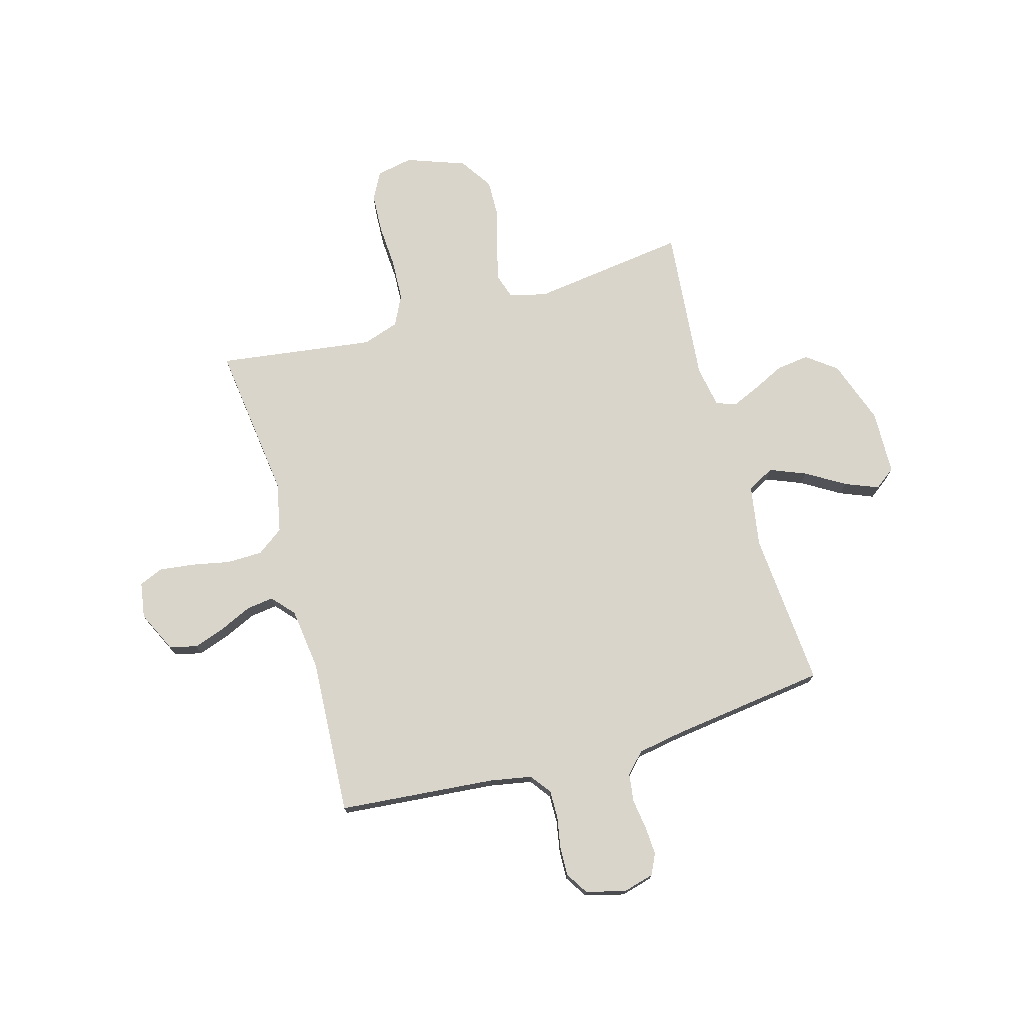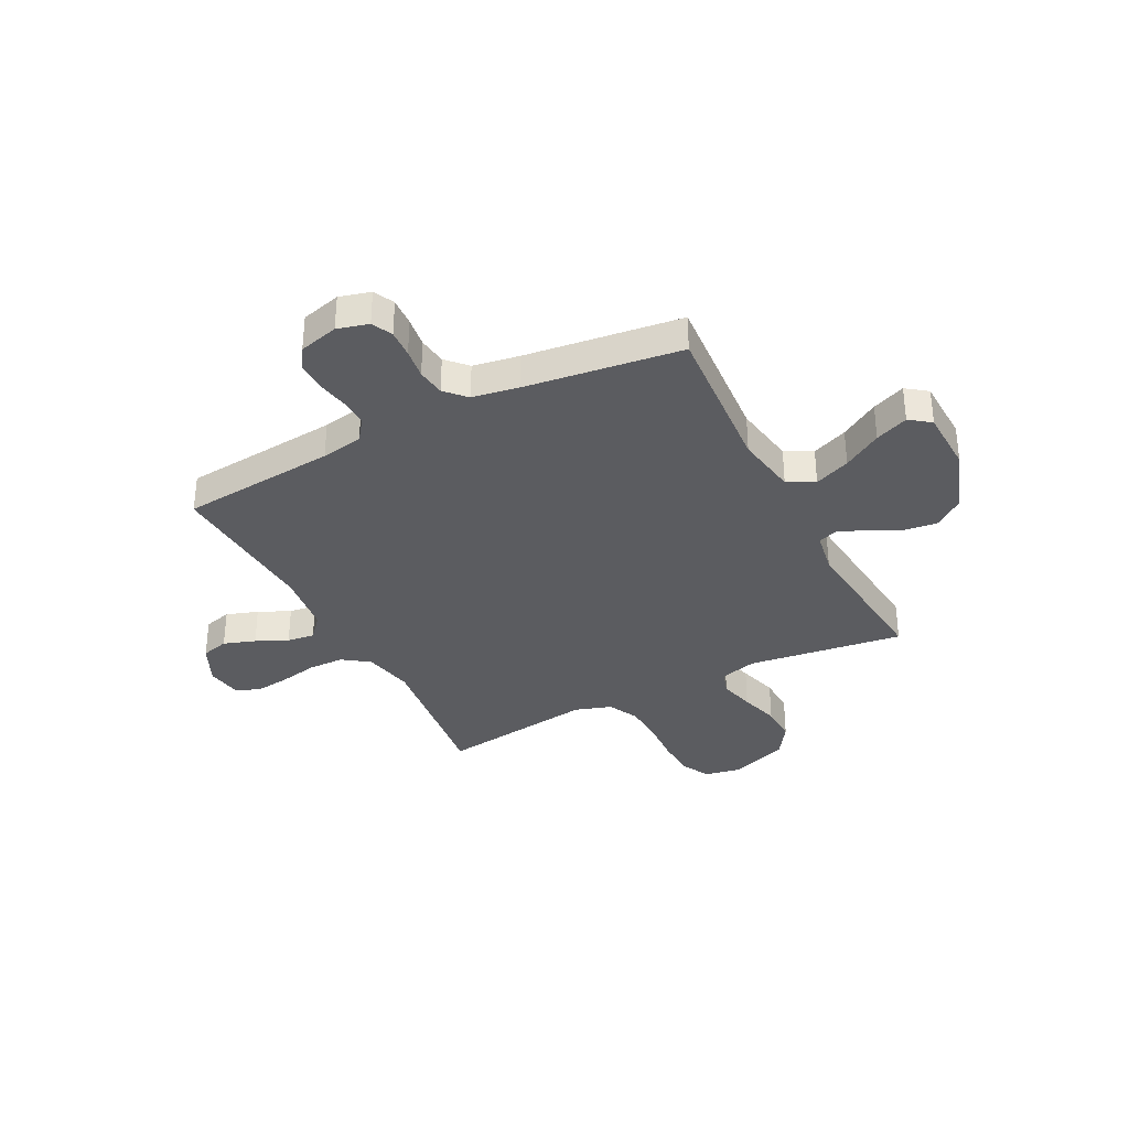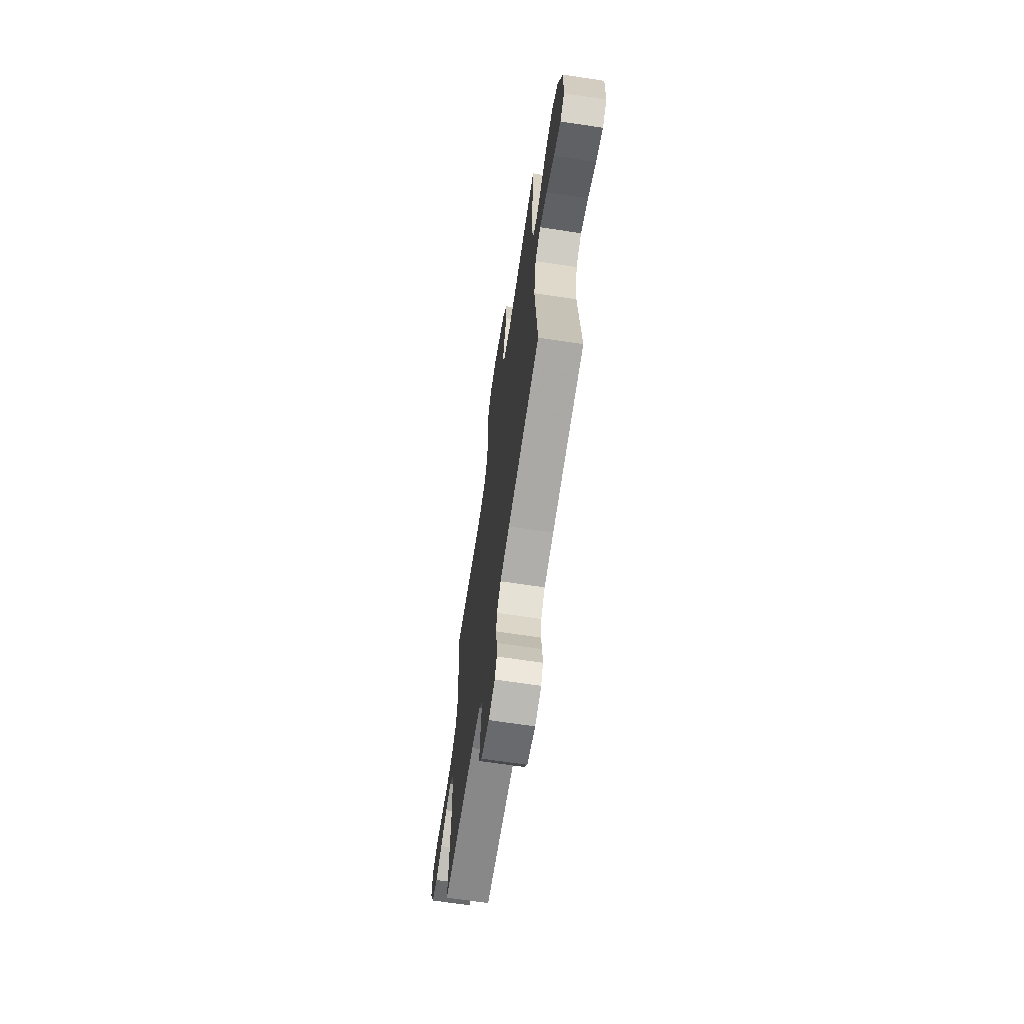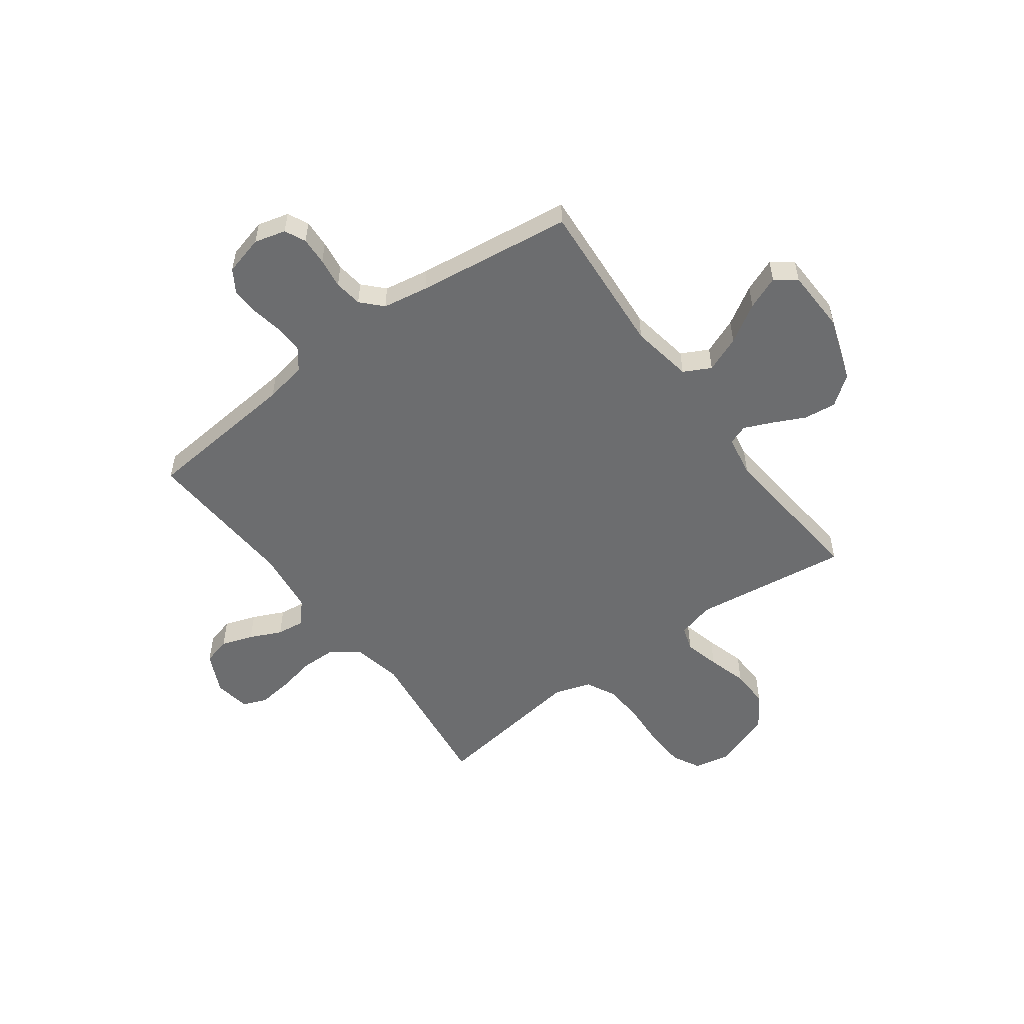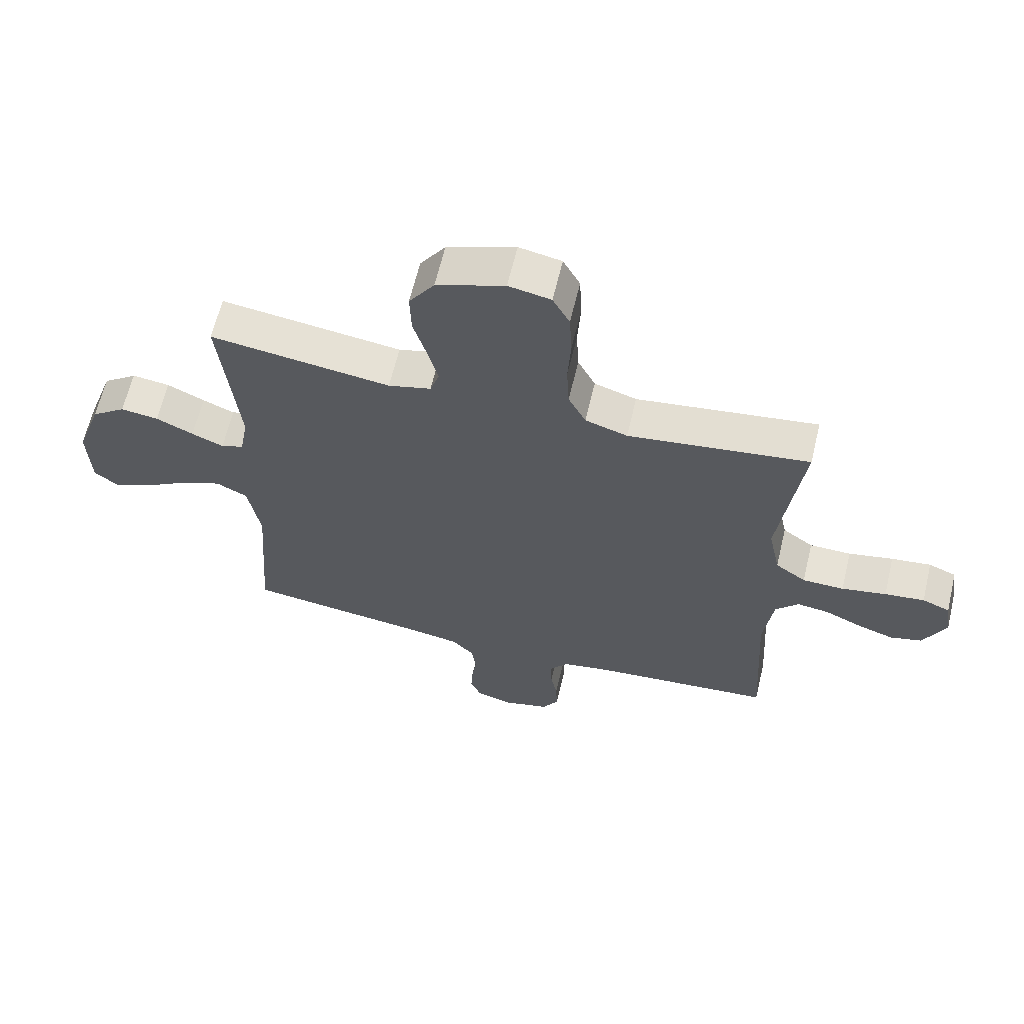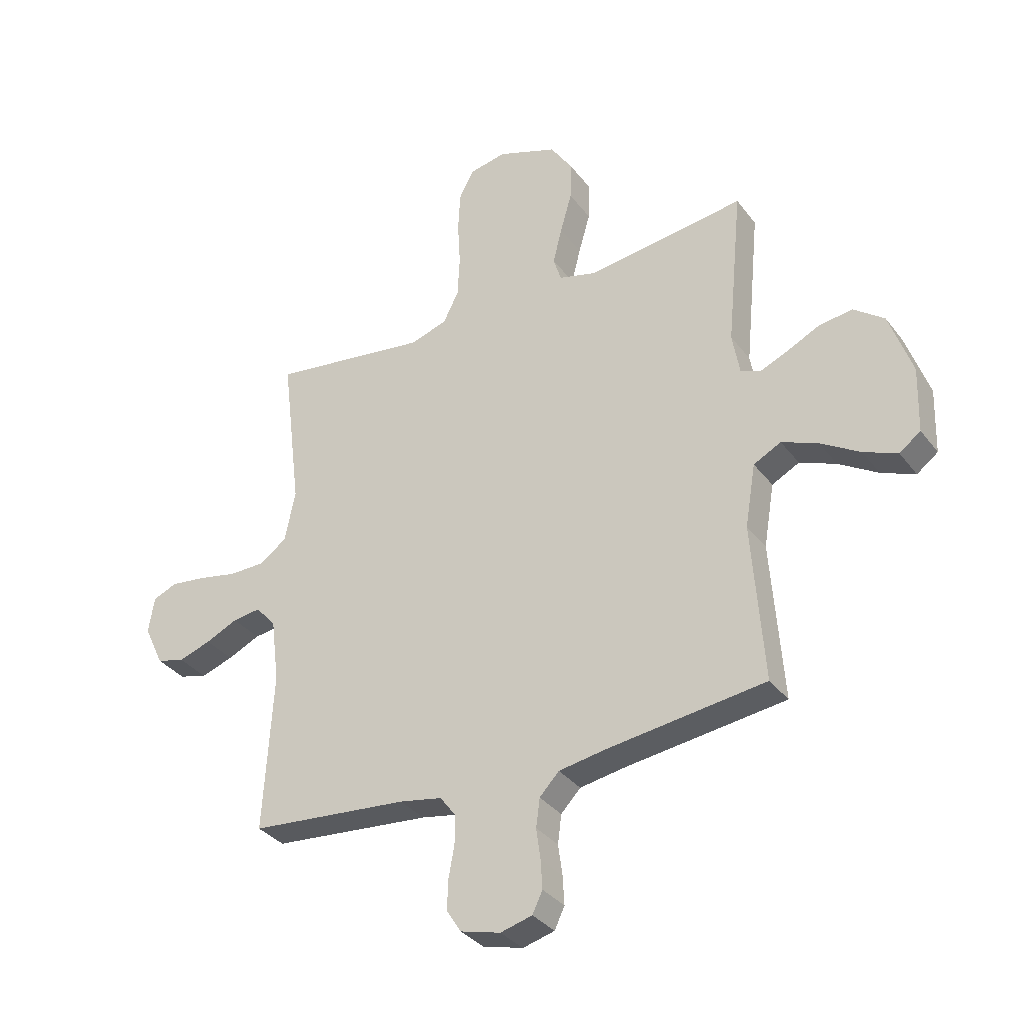
<metadata>
{"format":"obj","ext":"obj","renderer":"f3d","projection":"perspective","resolution":1024,"background":"white","views":[{"elev":74.2,"azim":164.1,"up":"+Y"},{"elev":-34.5,"azim":-152.8,"up":"+Y"},{"elev":-67.8,"azim":-98.6,"up":"+Z"},{"elev":-53.9,"azim":-143.6,"up":"+Y"},{"elev":63.7,"azim":13.4,"up":"+Z"},{"elev":-33.8,"azim":-148.6,"up":"+Z"}]}
</metadata>
<code>
v 0.5 0.07 0.5
v 0.463 0.07 0.2
v 0.483 0.07 0.103
v 0.534 0.07 0.066
v 0.603 0.07 0.065
v 0.677 0.07 0.08
v 0.743 0.07 0.088
v 0.789 0.07 0.069
v 0.8 0.07 0
v 0.763 0.07 -0.078
v 0.71 0.07 -0.092
v 0.649 0.07 -0.071
v 0.588 0.07 -0.043
v 0.535 0.07 -0.036
v 0.497 0.07 -0.079
v 0.482 0.07 -0.2
v 0.5 0.07 -0.5
v 0.2 0.07 -0.527
v 0.119 0.07 -0.542
v 0.089 0.07 -0.582
v 0.09 0.07 -0.636
v 0.101 0.07 -0.696
v 0.103 0.07 -0.752
v 0.076 0.07 -0.795
v 0 0.07 -0.815
v -0.06 0.07 -0.799
v -0.079 0.07 -0.759
v -0.076 0.07 -0.705
v -0.068 0.07 -0.647
v -0.075 0.07 -0.593
v -0.112 0.07 -0.554
v -0.2 0.07 -0.539
v -0.5 0.07 -0.5
v -0.478 0.07 -0.2
v -0.498 0.07 -0.081
v -0.55 0.07 -0.054
v -0.619 0.07 -0.082
v -0.693 0.07 -0.127
v -0.757 0.07 -0.153
v -0.797 0.07 -0.123
v -0.801 0.07 0
v -0.758 0.07 0.124
v -0.701 0.07 0.167
v -0.638 0.07 0.159
v -0.576 0.07 0.129
v -0.523 0.07 0.106
v -0.485 0.07 0.12
v -0.471 0.07 0.2
v -0.5 0.07 0.5
v -0.2 0.07 0.46
v -0.129 0.07 0.479
v -0.114 0.07 0.526
v -0.131 0.07 0.594
v -0.153 0.07 0.67
v -0.155 0.07 0.744
v -0.113 0.07 0.807
v 0 0.07 0.848
v 0.07 0.07 0.834
v 0.098 0.07 0.781
v 0.102 0.07 0.704
v 0.097 0.07 0.619
v 0.101 0.07 0.54
v 0.13 0.07 0.482
v 0.2 0.07 0.459
v 0.5 0 0.5
v 0.463 0 0.2
v 0.483 0 0.103
v 0.534 0 0.066
v 0.603 0 0.065
v 0.677 0 0.08
v 0.743 0 0.088
v 0.789 0 0.069
v 0.8 0 0
v 0.763 0 -0.078
v 0.71 0 -0.092
v 0.649 0 -0.071
v 0.588 0 -0.043
v 0.535 0 -0.036
v 0.497 0 -0.079
v 0.482 0 -0.2
v 0.5 0 -0.5
v 0.2 0 -0.527
v 0.119 0 -0.542
v 0.089 0 -0.582
v 0.09 0 -0.636
v 0.101 0 -0.696
v 0.103 0 -0.752
v 0.076 0 -0.795
v 0 0 -0.815
v -0.06 0 -0.799
v -0.079 0 -0.759
v -0.076 0 -0.705
v -0.068 0 -0.647
v -0.075 0 -0.593
v -0.112 0 -0.554
v -0.2 0 -0.539
v -0.5 0 -0.5
v -0.478 0 -0.2
v -0.498 0 -0.081
v -0.55 0 -0.054
v -0.619 0 -0.082
v -0.693 0 -0.127
v -0.757 0 -0.153
v -0.797 0 -0.123
v -0.801 0 0
v -0.758 0 0.124
v -0.701 0 0.167
v -0.638 0 0.159
v -0.576 0 0.129
v -0.523 0 0.106
v -0.485 0 0.12
v -0.471 0 0.2
v -0.5 0 0.5
v -0.2 0 0.46
v -0.129 0 0.479
v -0.114 0 0.526
v -0.131 0 0.594
v -0.153 0 0.67
v -0.155 0 0.744
v -0.113 0 0.807
v 0 0 0.848
v 0.07 0 0.834
v 0.098 0 0.781
v 0.102 0 0.704
v 0.097 0 0.619
v 0.101 0 0.54
v 0.13 0 0.482
v 0.2 0 0.459
f 59 60 61
f 58 59 61
f 57 58 61
f 56 57 61
f 55 56 61
f 54 55 61
f 53 54 61
f 52 53 61 62
f 51 52 62 63
f 48 49 50
f 51 63 64
f 50 51 64
f 48 50 64
f 47 48 64
f 43 44 45
f 42 43 45
f 41 42 45
f 40 41 45
f 39 40 45
f 38 39 45
f 37 38 45
f 36 37 45 46
f 35 36 46 47
f 32 33 34
f 64 1 2
f 47 64 2
f 35 47 2
f 34 35 2
f 32 34 2
f 31 32 2
f 27 28 29
f 26 27 29
f 25 26 29
f 24 25 29
f 23 24 29
f 22 23 29
f 21 22 29
f 20 21 29 30
f 16 17 18
f 15 16 18 19
f 11 12 13
f 10 11 13
f 9 10 13
f 8 9 13
f 7 8 13
f 6 7 13
f 5 6 13
f 4 5 13 14
f 3 4 14 15
f 31 2 3
f 30 31 3
f 20 30 3
f 19 20 3
f 3 15 19
f 125 124 123
f 125 123 122
f 125 122 121
f 125 121 120
f 125 120 119
f 125 119 118
f 125 118 117
f 126 125 117 116
f 127 126 116 115
f 114 113 112
f 128 127 115
f 128 115 114
f 128 114 112
f 128 112 111
f 109 108 107
f 109 107 106
f 109 106 105
f 109 105 104
f 109 104 103
f 109 103 102
f 109 102 101
f 110 109 101 100
f 111 110 100 99
f 98 97 96
f 66 65 128
f 66 128 111
f 66 111 99
f 66 99 98
f 66 98 96
f 66 96 95
f 93 92 91
f 93 91 90
f 93 90 89
f 93 89 88
f 93 88 87
f 93 87 86
f 93 86 85
f 94 93 85 84
f 82 81 80
f 83 82 80 79
f 77 76 75
f 77 75 74
f 77 74 73
f 77 73 72
f 77 72 71
f 77 71 70
f 77 70 69
f 78 77 69 68
f 79 78 68 67
f 67 66 95
f 67 95 94
f 67 94 84
f 67 84 83
f 83 79 67
f 1 65 66 2
f 2 66 67 3
f 3 67 68 4
f 4 68 69 5
f 5 69 70 6
f 6 70 71 7
f 7 71 72 8
f 8 72 73 9
f 9 73 74 10
f 10 74 75 11
f 11 75 76 12
f 12 76 77 13
f 13 77 78 14
f 14 78 79 15
f 15 79 80 16
f 16 80 81 17
f 17 81 82 18
f 18 82 83 19
f 19 83 84 20
f 20 84 85 21
f 21 85 86 22
f 22 86 87 23
f 23 87 88 24
f 24 88 89 25
f 25 89 90 26
f 26 90 91 27
f 27 91 92 28
f 28 92 93 29
f 29 93 94 30
f 30 94 95 31
f 31 95 96 32
f 32 96 97 33
f 33 97 98 34
f 34 98 99 35
f 35 99 100 36
f 36 100 101 37
f 37 101 102 38
f 38 102 103 39
f 39 103 104 40
f 40 104 105 41
f 41 105 106 42
f 42 106 107 43
f 43 107 108 44
f 44 108 109 45
f 45 109 110 46
f 46 110 111 47
f 47 111 112 48
f 48 112 113 49
f 49 113 114 50
f 50 114 115 51
f 51 115 116 52
f 52 116 117 53
f 53 117 118 54
f 54 118 119 55
f 55 119 120 56
f 56 120 121 57
f 57 121 122 58
f 58 122 123 59
f 59 123 124 60
f 60 124 125 61
f 61 125 126 62
f 62 126 127 63
f 63 127 128 64
f 64 128 65 1

</code>
